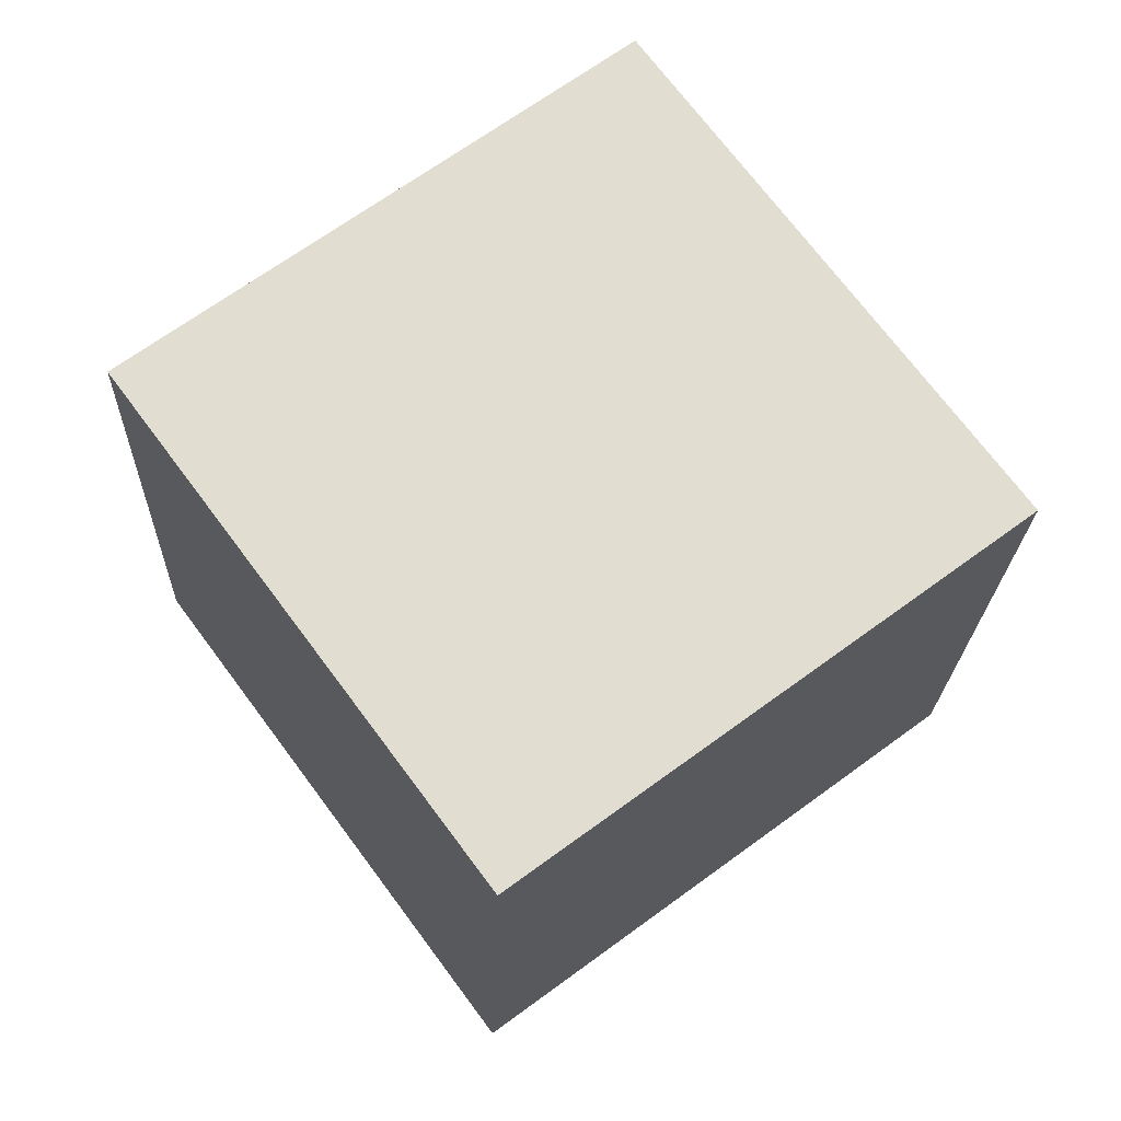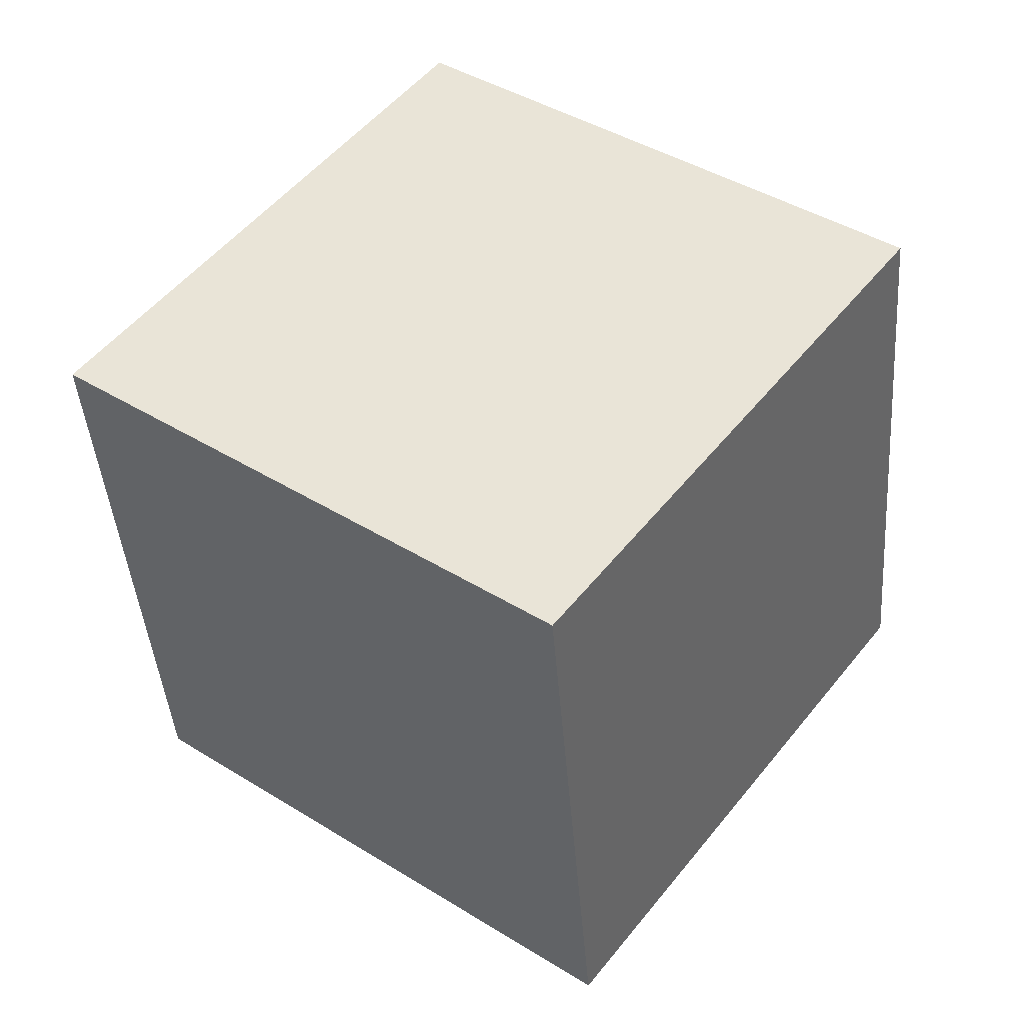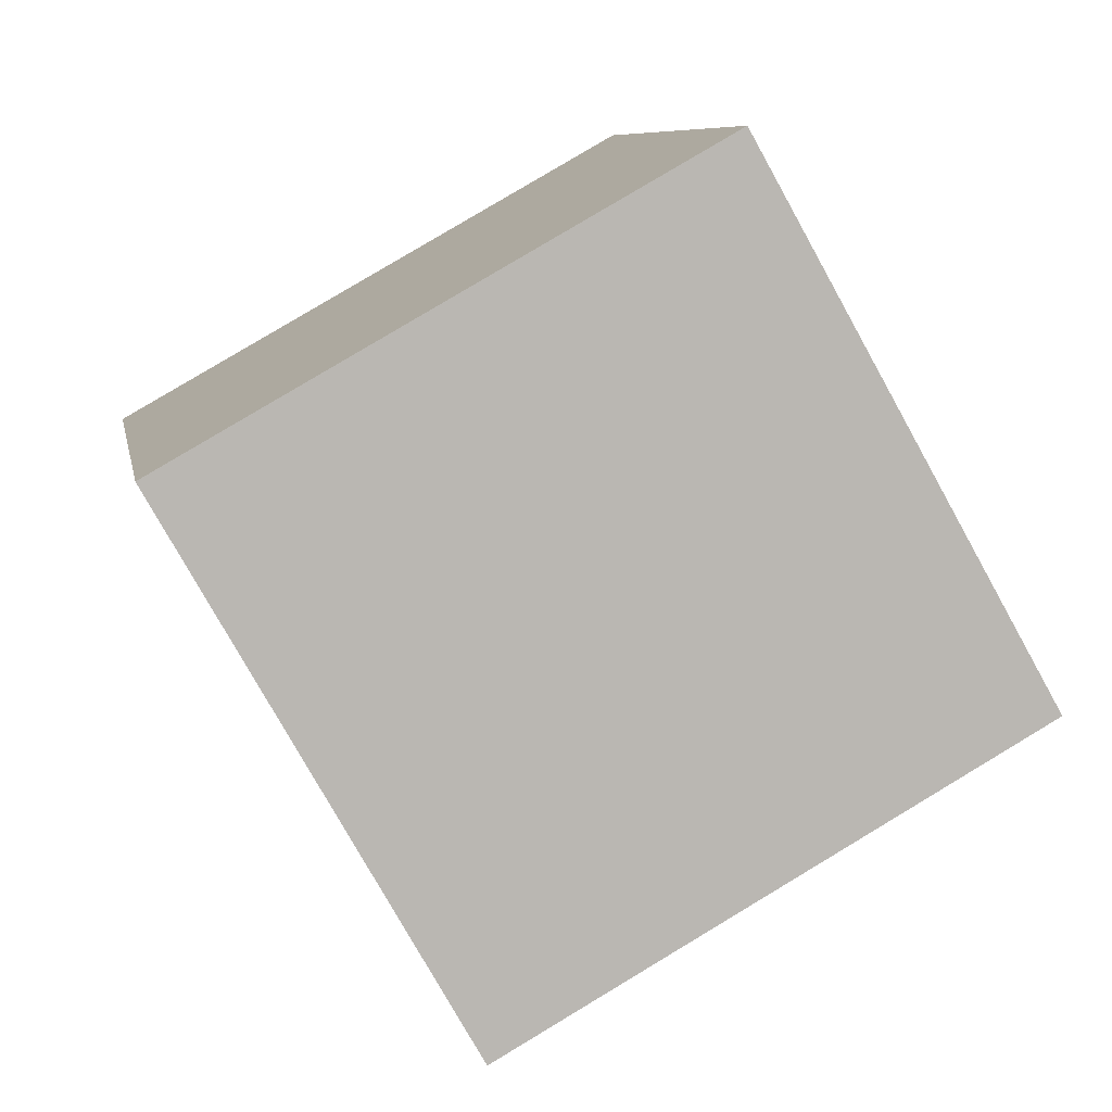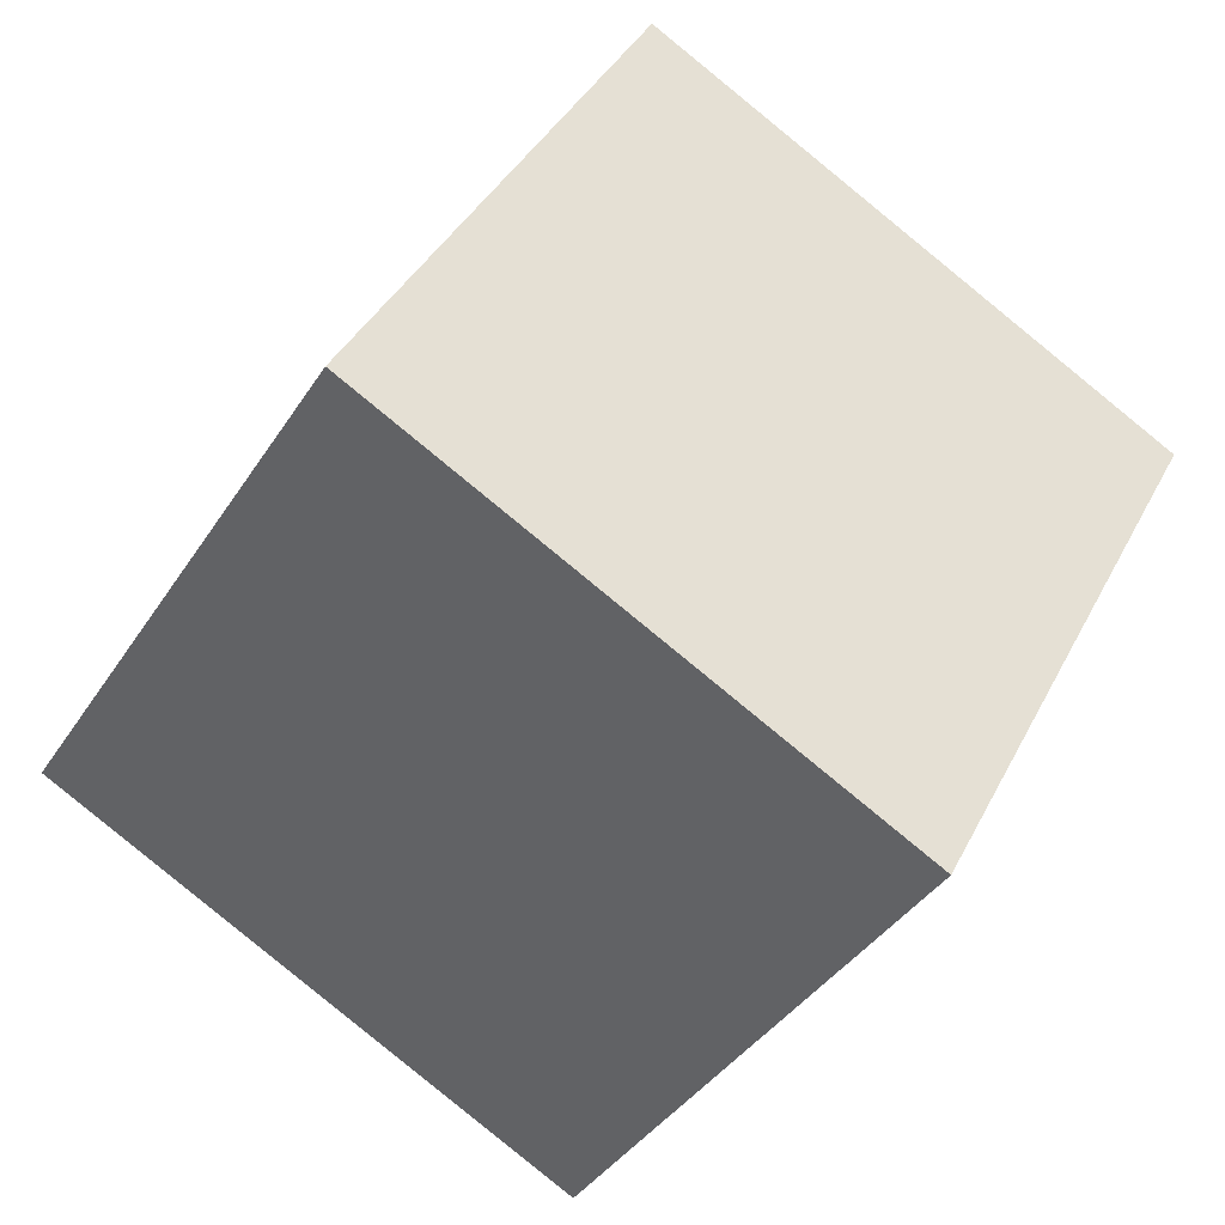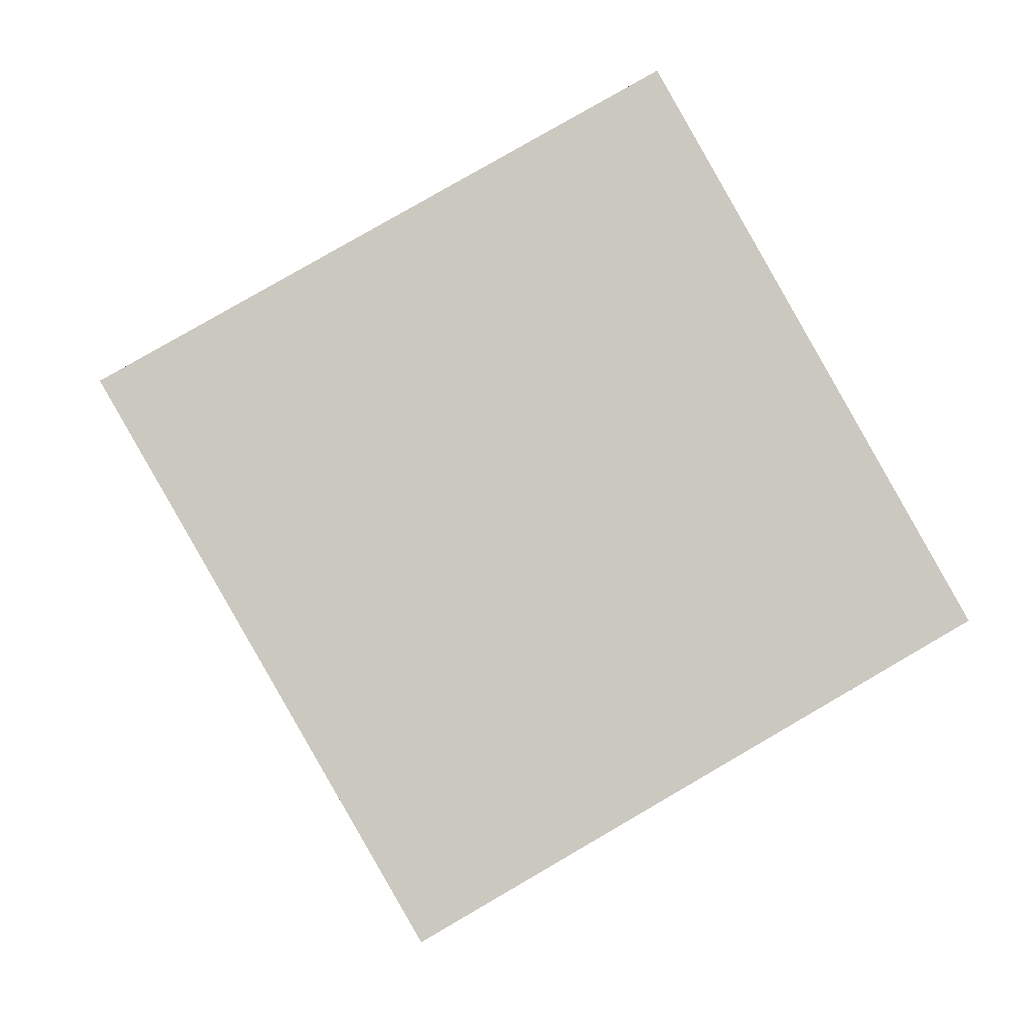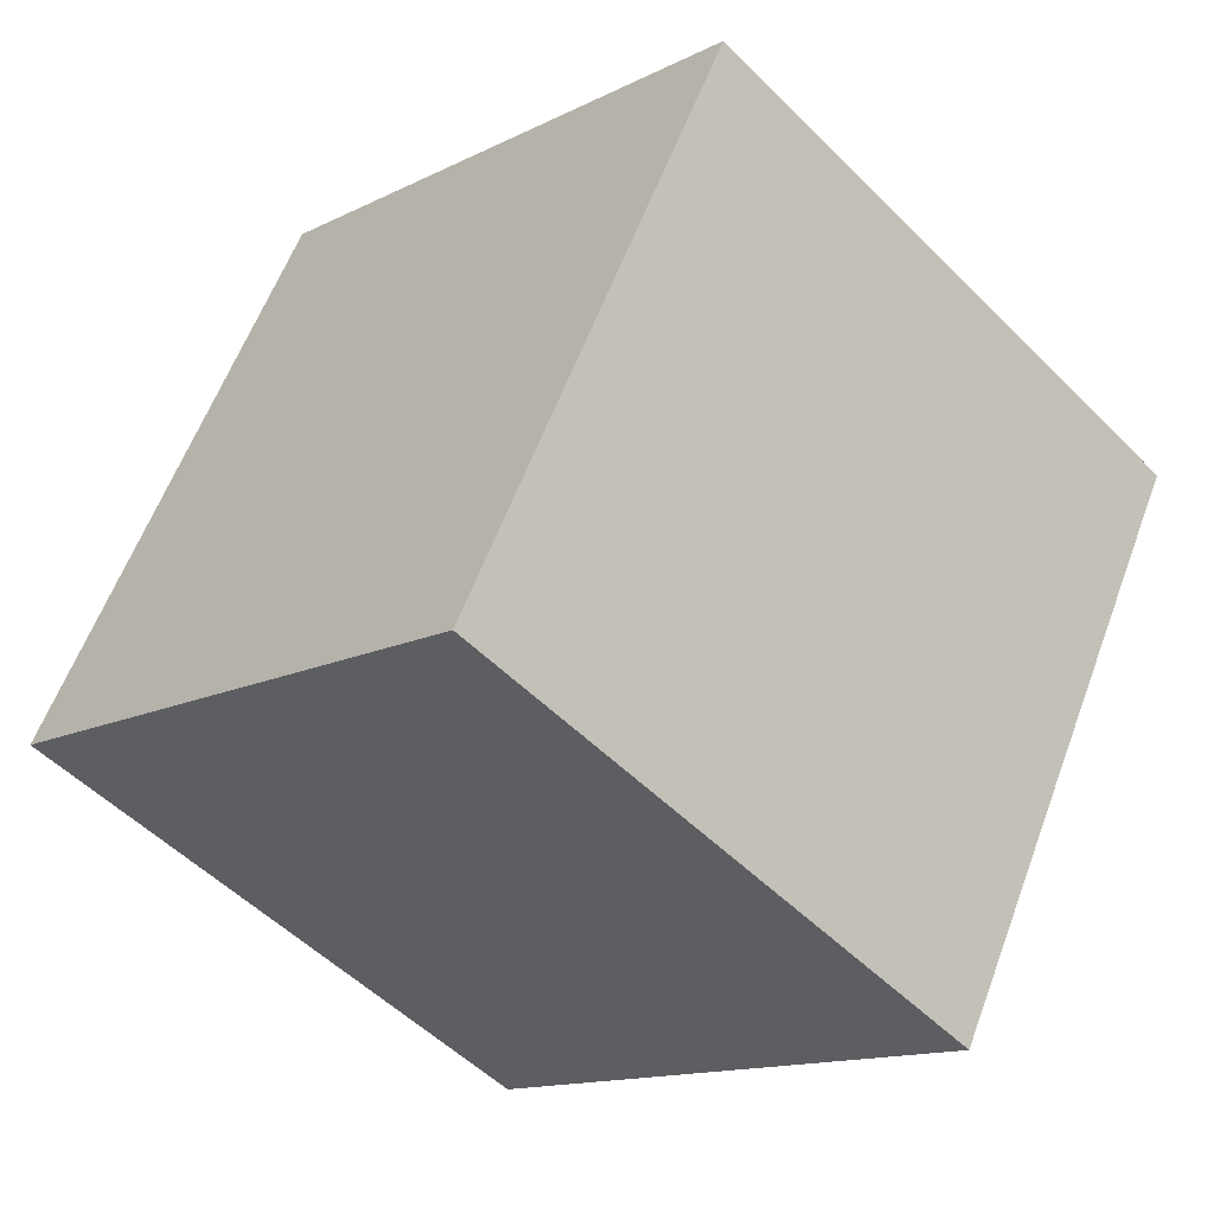
<metadata>
{"format":"obj","ext":"obj","renderer":"f3d","projection":"perspective","resolution":1024,"background":"white","views":[{"elev":63.8,"azim":-66.6,"up":"+Y"},{"elev":44.0,"azim":7.1,"up":"+Y"},{"elev":4.2,"azim":-5.9,"up":"+Z"},{"elev":42.0,"azim":-151.7,"up":"+Z"},{"elev":-5.4,"azim":-1.1,"up":"+Z"},{"elev":-8.3,"azim":143.3,"up":"+Z"}]}
</metadata>
<code>
v 0.8175 -1.024 2.818
v 0.8002 -1.025 2.808
v 0.8016 -1.044 2.806
v 0.8189 -1.044 2.816
v 0.8115 -1.043 2.789
v 0.8101 -1.023 2.79
v 0.8274 -1.022 2.8
v 0.8288 -1.042 2.799
v 0.8016 -1.044 2.806
v 0.8115 -1.043 2.789
v 0.8288 -1.042 2.799
v 0.8189 -1.044 2.816
v 0.8274 -1.022 2.8
v 0.8101 -1.023 2.79
v 0.8002 -1.025 2.808
v 0.8175 -1.024 2.818
v 0.8288 -1.042 2.799
v 0.8274 -1.022 2.8
v 0.8175 -1.024 2.818
v 0.8189 -1.044 2.816
v 0.8002 -1.025 2.808
v 0.8101 -1.023 2.79
v 0.8115 -1.043 2.789
v 0.8016 -1.044 2.806
f 1 2 3
f 1 3 4
f 5 6 7
f 5 7 8
f 9 10 11
f 9 11 12
f 13 14 15
f 13 15 16
f 17 18 19
f 17 19 20
f 21 22 23
f 21 23 24

</code>
